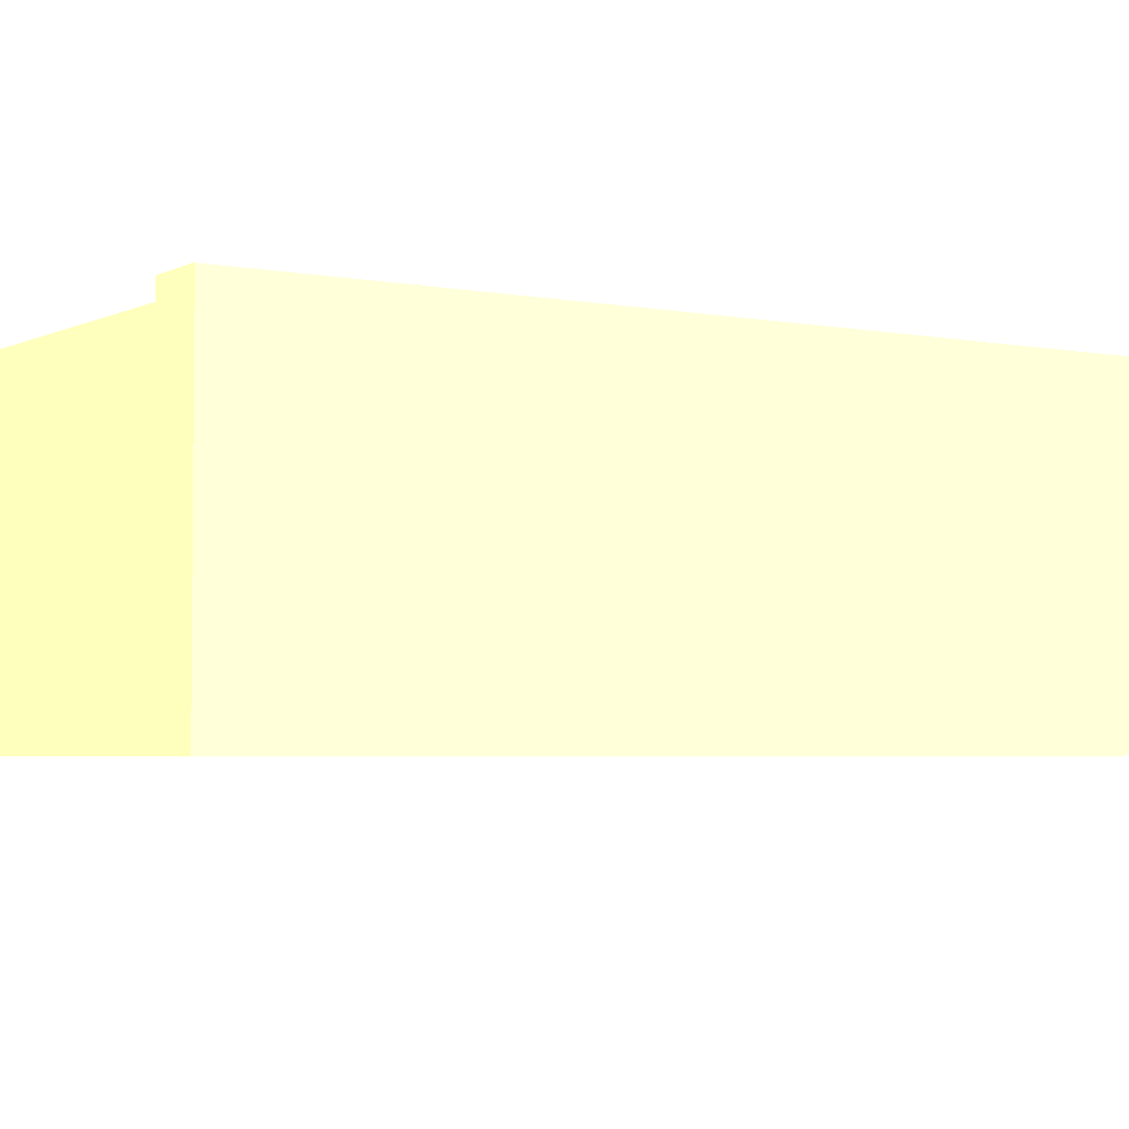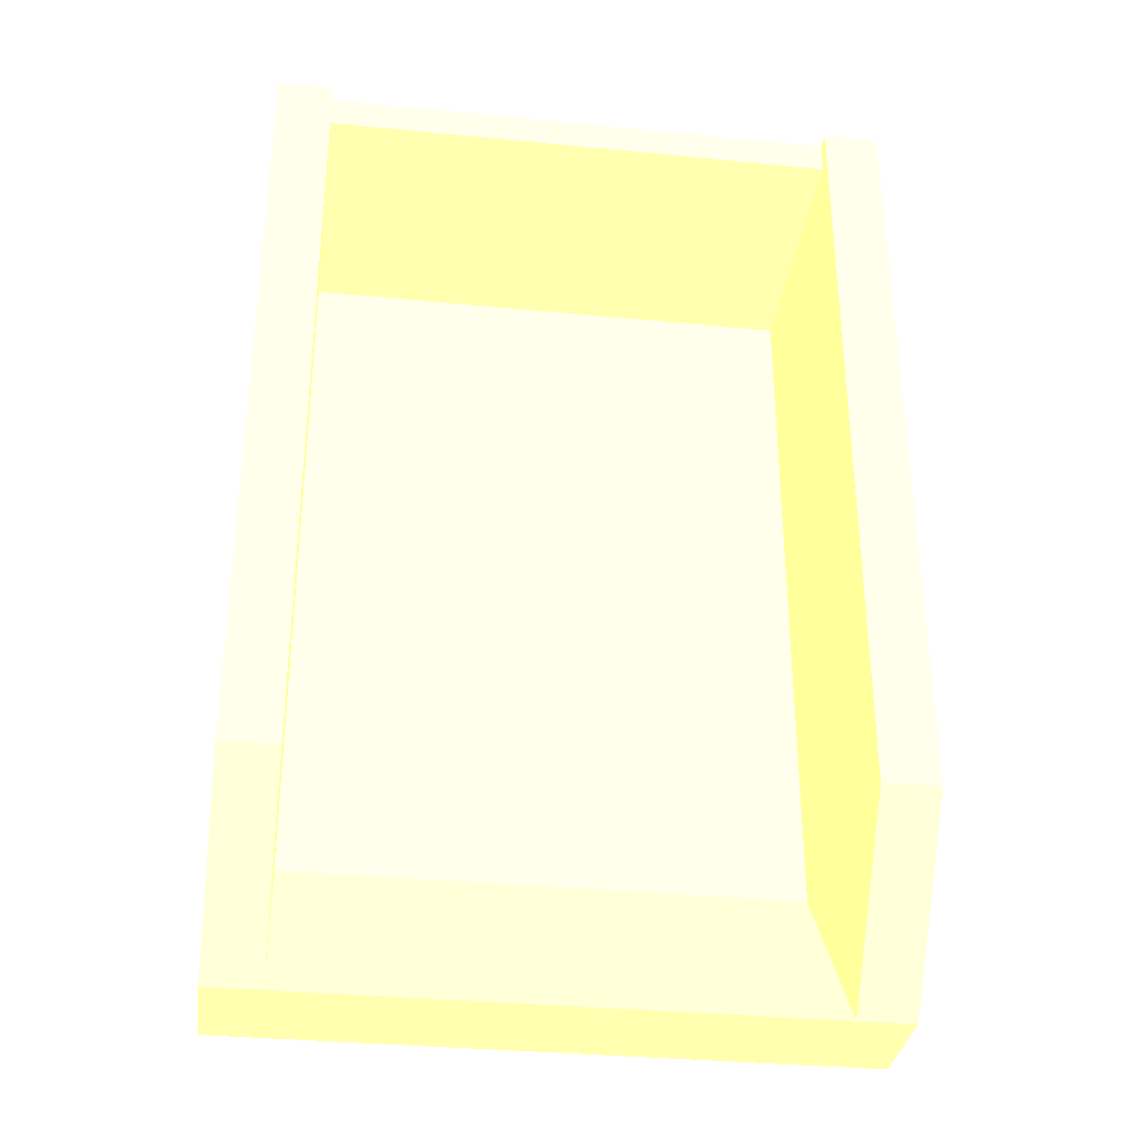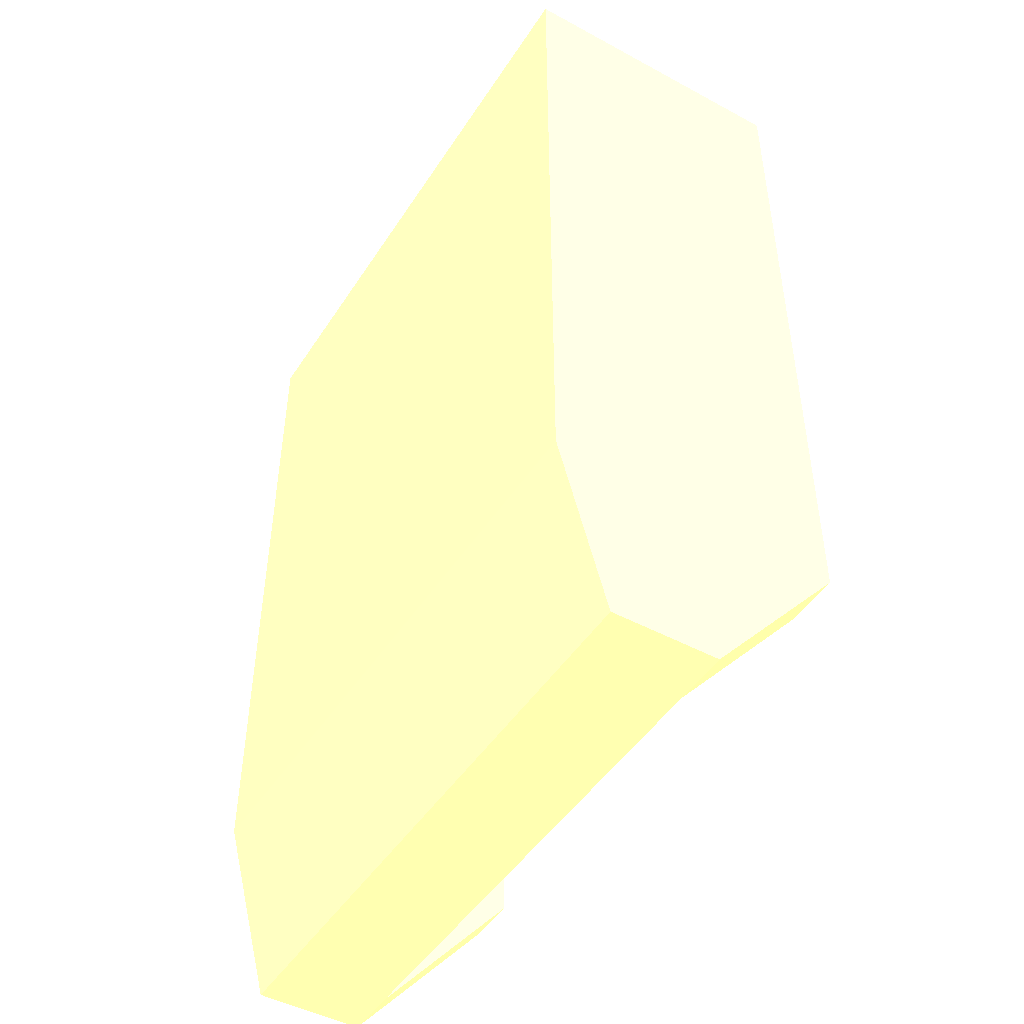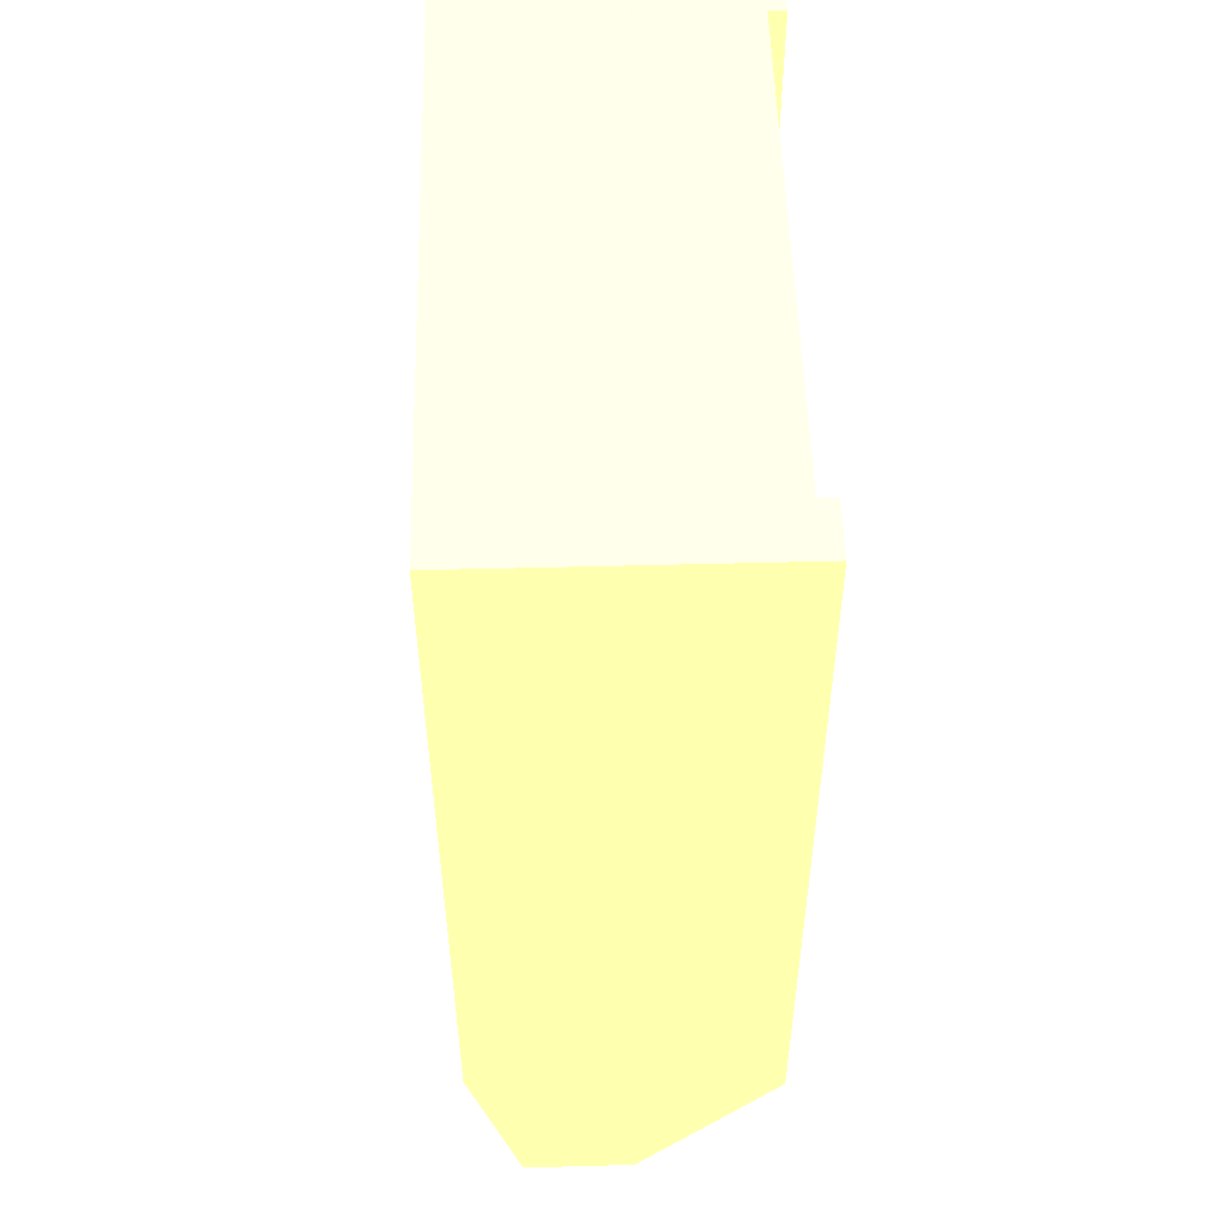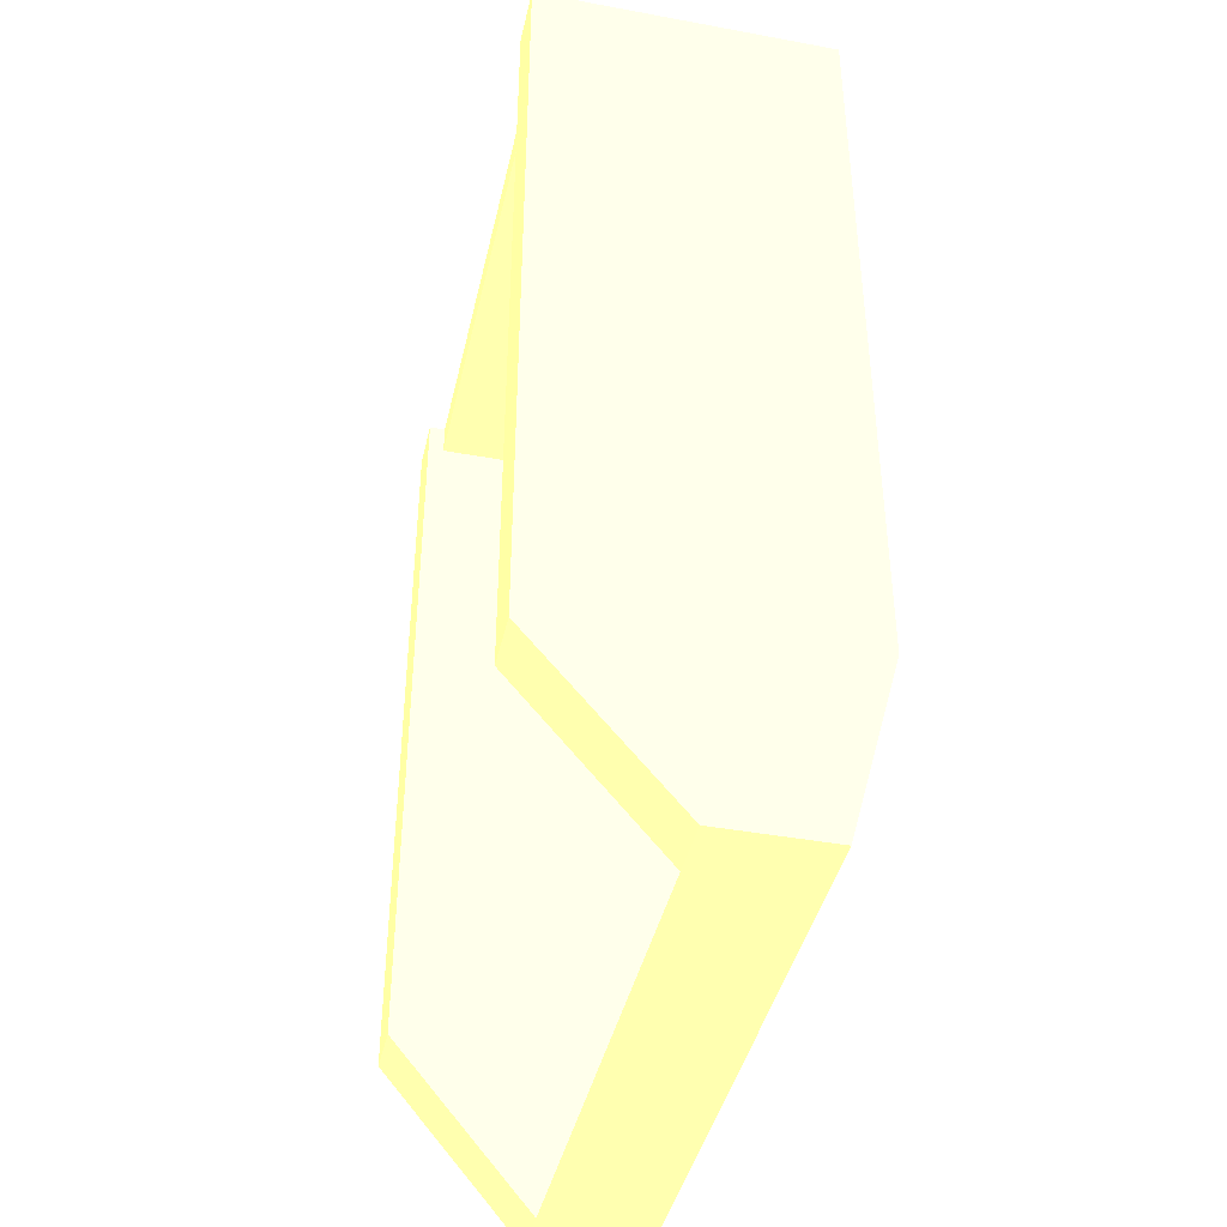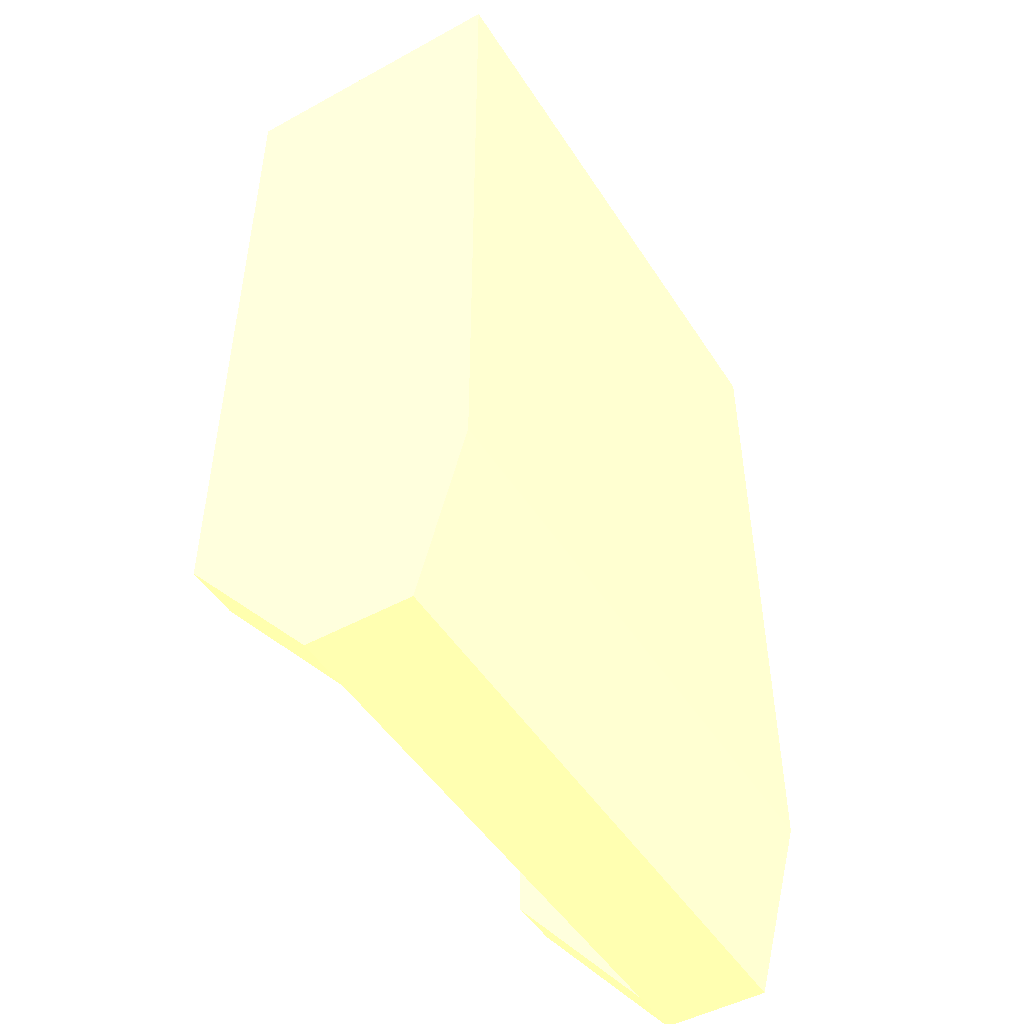
<metadata>
{"format":"obj","ext":"obj","renderer":"f3d","projection":"perspective","resolution":1024,"background":"white","views":[{"elev":-3.7,"azim":57.1,"up":"+Y"},{"elev":-33.6,"azim":172.4,"up":"+Z"},{"elev":-47.4,"azim":58.6,"up":"+Z"},{"elev":52.6,"azim":88.4,"up":"+Z"},{"elev":-41.5,"azim":-102.6,"up":"+Z"},{"elev":-48.7,"azim":-58.6,"up":"+Z"}]}
</metadata>
<code>
v 96 90 142.6 1 0.8745 0.498
v -96 0 -86.5 1 0.8745 0.498
v -96 0 -86.5 1 0.8745 0.498
v -96 0 -86.5 1 0.8745 0.498
v -96 0 -86.5 1 0.8745 0.498
v -96 0 -86.5 1 0.8745 0.498
v -96 0 142.5 1 0.8745 0.498
v -96 0 142.5 1 0.8745 0.498
v -96 0 142.5 1 0.8745 0.498
v -96 15 -142.5 1 0.8745 0.498
v -96 15 -142.5 1 0.8745 0.498
v -96 15 -142.5 1 0.8745 0.498
v -96 48 -142.5 1 0.8745 0.498
v -96 48 -142.5 1 0.8745 0.498
v -96 48 -142.5 1 0.8745 0.498
v -96 48 -142.5 1 0.8745 0.498
v -96 90 -92.5 1 0.8745 0.498
v -96 90 -92.5 1 0.8745 0.498
v -96 90 -92.5 1 0.8745 0.498
v -96 90 -92.5 1 0.8745 0.498
v -96 90 142.5 1 0.8745 0.498
v -96 90 142.5 1 0.8745 0.498
v -96 90 142.5 1 0.8745 0.498
v -79 0 142.5 1 0.8745 0.498
v -79 0 142.5 1 0.8745 0.498
v -79 3 -86.5 1 0.8745 0.498
v -79 3 -86.5 1 0.8745 0.498
v -79 3 -86.5 1 0.8745 0.498
v -79 3 -86.5 1 0.8745 0.498
v -79 3 132.5 1 0.8745 0.498
v -79 3 132.5 1 0.8745 0.498
v -79 3 132.5 1 0.8745 0.498
v -79 48 -142.5 1 0.8745 0.498
v -79 48 -142.5 1 0.8745 0.498
v -79 48 -142.5 1 0.8745 0.498
v -79 85 132.5 1 0.8745 0.498
v -79 85 132.5 1 0.8745 0.498
v -79 85 132.5 1 0.8745 0.498
v -79 85 142.5 1 0.8745 0.498
v -79 85 142.5 1 0.8745 0.498
v -79 85 142.5 1 0.8745 0.498
v -79 90 -92.5 1 0.8745 0.498
v -79 90 -92.5 1 0.8745 0.498
v -79 90 -92.5 1 0.8745 0.498
v -79 90 -92.5 1 0.8745 0.498
v -79 90 132.5 1 0.8745 0.498
v -79 90 132.5 1 0.8745 0.498
v -79 90 142.5 1 0.8745 0.498
v -79 90 142.5 1 0.8745 0.498
v -79 90 142.5 1 0.8745 0.498
v 79 0 142.5 1 0.8745 0.498
v 79 0 142.5 1 0.8745 0.498
v 79 3 -86.5 1 0.8745 0.498
v 79 3 -86.5 1 0.8745 0.498
v 79 3 -86.5 1 0.8745 0.498
v 79 3 -86.5 1 0.8745 0.498
v 79 3 132.5 1 0.8745 0.498
v 79 3 132.5 1 0.8745 0.498
v 79 3 132.5 1 0.8745 0.498
v 79 48 -142.5 1 0.8745 0.498
v 79 48 -142.5 1 0.8745 0.498
v 79 48 -142.5 1 0.8745 0.498
v 79 85 132.5 1 0.8745 0.498
v 79 85 132.5 1 0.8745 0.498
v 79 85 132.5 1 0.8745 0.498
v 79 85 142.5 1 0.8745 0.498
v 79 85 142.5 1 0.8745 0.498
v 79 85 142.5 1 0.8745 0.498
v 79 90 -92.5 1 0.8745 0.498
v 79 90 -92.5 1 0.8745 0.498
v 79 90 -92.5 1 0.8745 0.498
v 79 90 -92.5 1 0.8745 0.498
v 79 90 132.5 1 0.8745 0.498
v 79 90 132.5 1 0.8745 0.498
v 79 90 142.5 1 0.8745 0.498
v 79 90 142.5 1 0.8745 0.498
v 79 90 142.5 1 0.8745 0.498
v 96 0 -86.5 1 0.8745 0.498
v 96 0 -86.5 1 0.8745 0.498
v 96 0 -86.5 1 0.8745 0.498
v 96 0 -86.5 1 0.8745 0.498
v 96 0 -86.5 1 0.8745 0.498
v 96 0 142.5 1 0.8745 0.498
v 96 0 142.5 1 0.8745 0.498
v 96 0 142.5 1 0.8745 0.498
v 96 15 -142.5 1 0.8745 0.498
v 96 15 -142.5 1 0.8745 0.498
v 96 15 -142.5 1 0.8745 0.498
v 96 48 -142.5 1 0.8745 0.498
v 96 48 -142.5 1 0.8745 0.498
v 96 48 -142.5 1 0.8745 0.498
v 96 48 -142.5 1 0.8745 0.498
v 96 90 -92.5 1 0.8745 0.498
v 96 90 -92.5 1 0.8745 0.498
v 96 90 -92.5 1 0.8745 0.498
v 96 90 -92.5 1 0.8745 0.498
v 96 90 142.5 1 0.8745 0.498
v 96 90 142.5 1 0.8745 0.498
f 8 22 20
f 8 20 2
f 14 10 4
f 19 15 3
f 93 98 84
f 93 84 80
f 87 91 78
f 90 94 79
f 47 50 41
f 47 41 36
f 42 46 32
f 42 32 28
f 34 43 27
f 74 65 66
f 74 66 76
f 57 73 72
f 57 72 53
f 71 61 54
f 63 59 30
f 63 30 38
f 11 13 92
f 11 92 86
f 82 5 12
f 82 12 88
f 45 17 21
f 45 21 48
f 96 69 77
f 96 77 1
f 95 89 62
f 95 62 70
f 44 33 16
f 44 16 18
f 26 55 60
f 26 60 35
f 31 58 56
f 31 56 29
f 67 64 37
f 67 37 40
f 81 83 9
f 81 9 6
f 23 7 24
f 23 24 49
f 39 25 51
f 39 51 68
f 97 75 52
f 97 52 85

</code>
